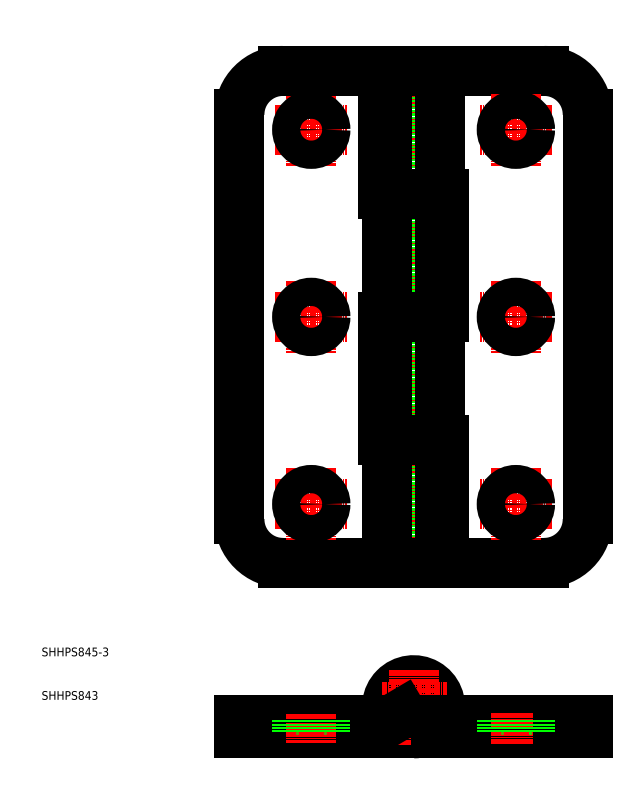
<metadata>
{"format":"dxf","ext":"dxf","renderer":"ezdxf+matplotlib","layout":"modelspace","background":"white","min_lineweight":24,"dpi":150}
</metadata>
<code>
0
SECTION
2
ENTITIES
0
TEXT
8
0
10
-305.1
20
-79.07
30
0
40
5
1

0
TEXT
8
0
10
-305.1
20
-73.07
30
0
40
5
1

0
TEXT
8
0
10
-241.8
20
-82.99
30
0
40
4
1

0
LINE
8
CENTER
10
-31.75
20
132.5
30
0
11
-15.25
21
132.5
31
0
0
LINE
8
0
10
-40
20
136
30
0
11
-40
21
43.04
31
0
0
LINE
8
CENTER
10
0
20
151
30
0
11
0
21
28.04
31
0
0
LINE
8
0
10
2.5
20
146
30
0
11
2.5
21
33.04
31
0
0
LINE
8
0
10
-2.5
20
146
30
0
11
-2.5
21
33.04
31
0
0
LINE
8
0
10
6.1
20
146
30
0
11
6.1
21
33.04
31
0
0
LINE
8
0
10
-6.1
20
146
30
0
11
-6.1
21
33.04
31
0
0
LINE
8
0
10
7
20
117.8
30
0
11
7
21
89.54
31
0
0
LINE
8
0
10
40
20
136
30
0
11
40
21
43.04
31
0
0
LINE
8
0
10
30
20
33.04
30
0
11
7
21
33.04
31
0
0
LINE
8
0
10
7
20
61.29
30
0
11
7
21
33.04
31
0
0
LINE
8
0
10
6.1
20
33.04
30
0
11
-30
21
33.04
31
0
0
LINE
8
0
10
7
20
89.54
30
0
11
-7
21
89.54
31
0
0
LINE
8
0
10
7
20
61.29
30
0
11
-7
21
61.29
31
0
0
LINE
8
0
10
-7
20
61.29
30
0
11
-7
21
89.54
31
0
0
LINE
8
0
10
-6.1
20
146
30
0
11
30
21
146
31
0
0
LINE
8
CENTER
10
-23.5
20
140.8
30
0
11
-23.5
21
124.3
31
0
0
LINE
8
0
10
-7
20
146
30
0
11
-7
21
117.8
31
0
0
LINE
8
0
10
7
20
117.8
30
0
11
-7
21
117.8
31
0
0
LINE
8
0
10
-30
20
146
30
0
11
-7
21
146
31
0
0
CIRCLE
8
0
10
0
20
0
30
0
40
3
0
ARC
8
0
10
0
20
0
30
0
40
6.1
50
270
51
210.5
0
ARC
8
0
10
0
20
0
30
0
40
3.1
50
270
51
210.5
0
LINE
8
CENTER
10
-7.28
20
0
30
0
11
7.601
21
0
31
0
0
LINE
8
0
10
-40
20
-6.1
30
0
11
7
21
-6.1
31
0
0
LINE
8
0
10
-40
20
-3.1
30
0
11
0
21
-3.1
31
0
0
LINE
8
0
10
-40
20
-3.1
30
0
11
-40
21
-6.1
31
0
0
LINE
8
CENTER
10
0
20
8.36
30
0
11
0
21
-8.727
31
0
0
LINE
8
0
10
-33.25
20
-6.1
30
0
11
-33.25
21
-3.1
31
0
0
LINE
8
0
10
-26.75
20
-6.1
30
0
11
-26.75
21
-3.1
31
0
0
LINE
8
CENTER
10
-23.49
20
-1.666
30
0
11
-23.49
21
-8.271
31
0
0
LINE
8
0
10
-2.67
20
-1.575
30
0
11
-5.254
21
-3.1
31
0
0
LINE
8
0
10
40
20
-3.1
30
0
11
7
21
-3.1
31
0
0
LINE
8
0
10
7
20
-6.1
30
0
11
40
21
-6.1
31
0
0
LINE
8
0
10
7
20
-3.1
30
0
11
5.254
21
-3.1
31
0
0
LINE
8
0
10
7
20
-3.1
30
0
11
7
21
-6.1
31
0
0
LINE
8
0
10
26.75
20
-3.1
30
0
11
26.75
21
-6.1
31
0
0
LINE
8
CENTER
10
23.5
20
-1.409
30
0
11
23.5
21
-9.043
31
0
0
LINE
8
0
10
33.25
20
-3.1
30
0
11
33.25
21
-6.1
31
0
0
LINE
8
0
10
40
20
-3.1
30
0
11
40
21
-6.1
31
0
0
LINE
8
0
10
26.75
20
-3.1
30
0
11
26.75
21
-6.1
31
0
0
CIRCLE
8
0
10
-23.5
20
132.5
30
0
40
3.25
0
LINE
8
CENTER
10
23.5
20
140.8
30
0
11
23.5
21
124.3
31
0
0
LINE
8
CENTER
10
31.75
20
132.5
30
0
11
15.25
21
132.5
31
0
0
CIRCLE
8
0
10
23.5
20
132.5
30
0
40
3.25
0
LINE
8
CENTER
10
-23.5
20
97.79
30
0
11
-23.5
21
81.29
31
0
0
LINE
8
CENTER
10
-31.75
20
89.54
30
0
11
-15.25
21
89.54
31
0
0
CIRCLE
8
0
10
-23.5
20
89.54
30
0
40
3.25
0
LINE
8
CENTER
10
23.5
20
97.79
30
0
11
23.5
21
81.29
31
0
0
LINE
8
CENTER
10
31.75
20
89.54
30
0
11
15.25
21
89.54
31
0
0
CIRCLE
8
0
10
23.5
20
89.54
30
0
40
3.25
0
LINE
8
CENTER
10
23.5
20
54.79
30
0
11
23.5
21
38.29
31
0
0
LINE
8
CENTER
10
31.75
20
46.54
30
0
11
15.25
21
46.54
31
0
0
CIRCLE
8
0
10
23.5
20
46.54
30
0
40
3.25
0
LINE
8
CENTER
10
-23.5
20
54.79
30
0
11
-23.5
21
38.29
31
0
0
LINE
8
CENTER
10
-31.75
20
46.54
30
0
11
-15.25
21
46.54
31
0
0
CIRCLE
8
0
10
-23.5
20
46.54
30
0
40
3.25
0
ARC
8
0
10
-30
20
136
30
0
40
10
50
90
51
180
0
ARC
8
0
10
30
20
136
30
0
40
10
50
0
51
90
0
ARC
8
0
10
30
20
43.04
30
0
40
10
50
270
51
0
0
ARC
8
0
10
-30
20
43.04
30
0
40
10
50
180
51
270
0
LINE
8
0
10
26.75
20
-3.1
30
0
11
26.75
21
-6.1
31
0
0
LINE
8
0
10
20.25
20
-3.1
30
0
11
20.25
21
-6.1
31
0
0
LINE
8
0
10
-20.25
20
-3.1
30
0
11
-20.25
21
-6.1
31
0
0
LINE
8
0
10
-26.75
20
-3.1
30
0
11
-26.75
21
-6.1
31
0
0
TEXT
8
0
10
-85.44
20
11.6
30
0
40
2
1
SHHPS845-3
0
TEXT
8
0
10
-85.44
20
1.597
30
0
40
2
1
SHHPS843
0
ENDSEC
0
EOF

</code>
